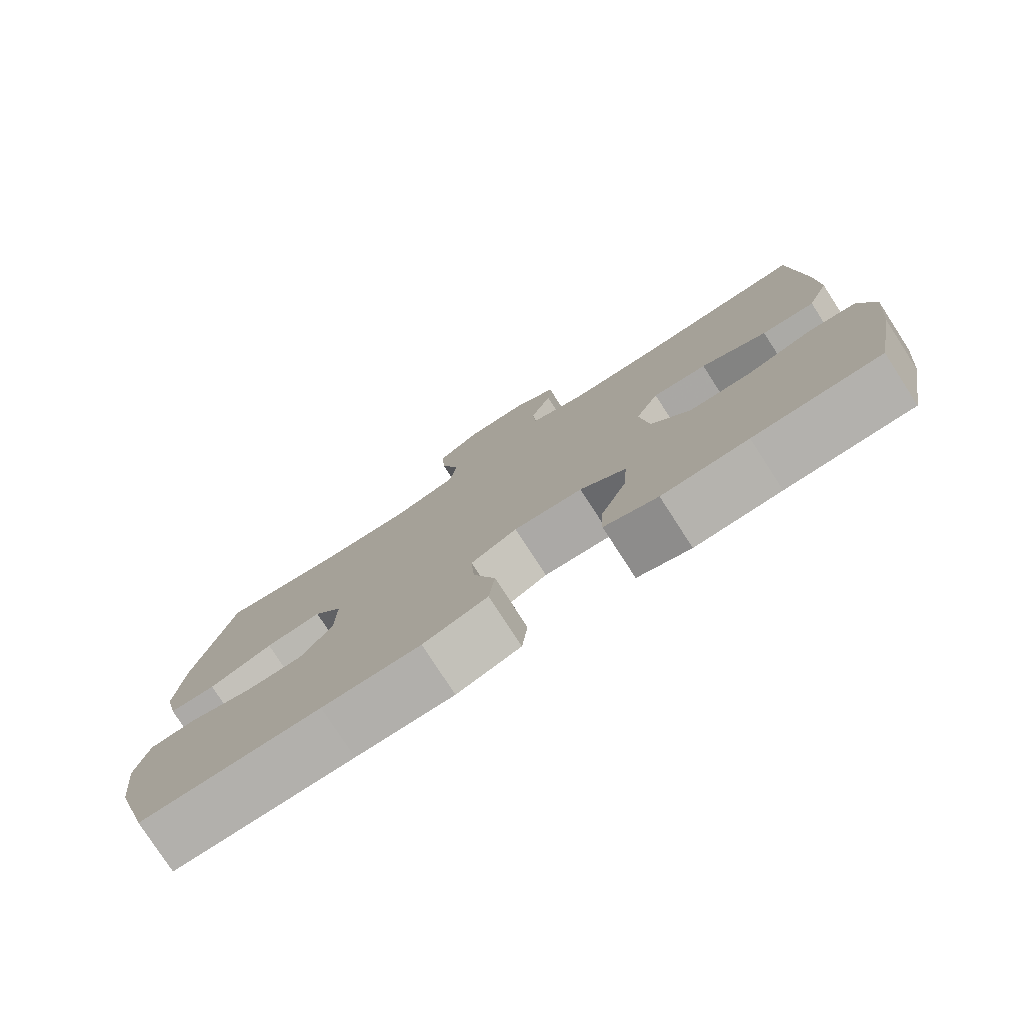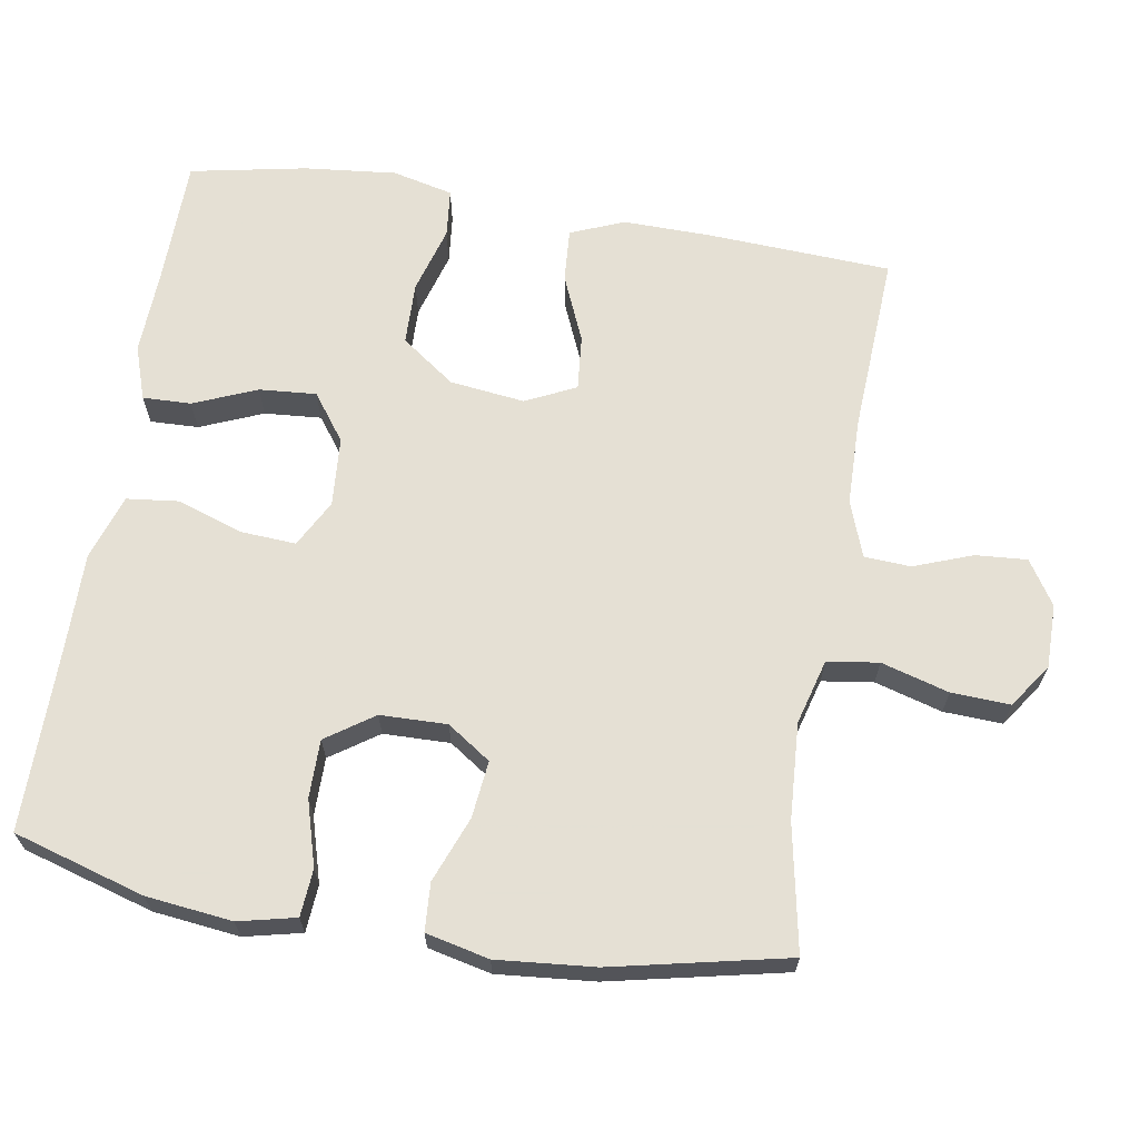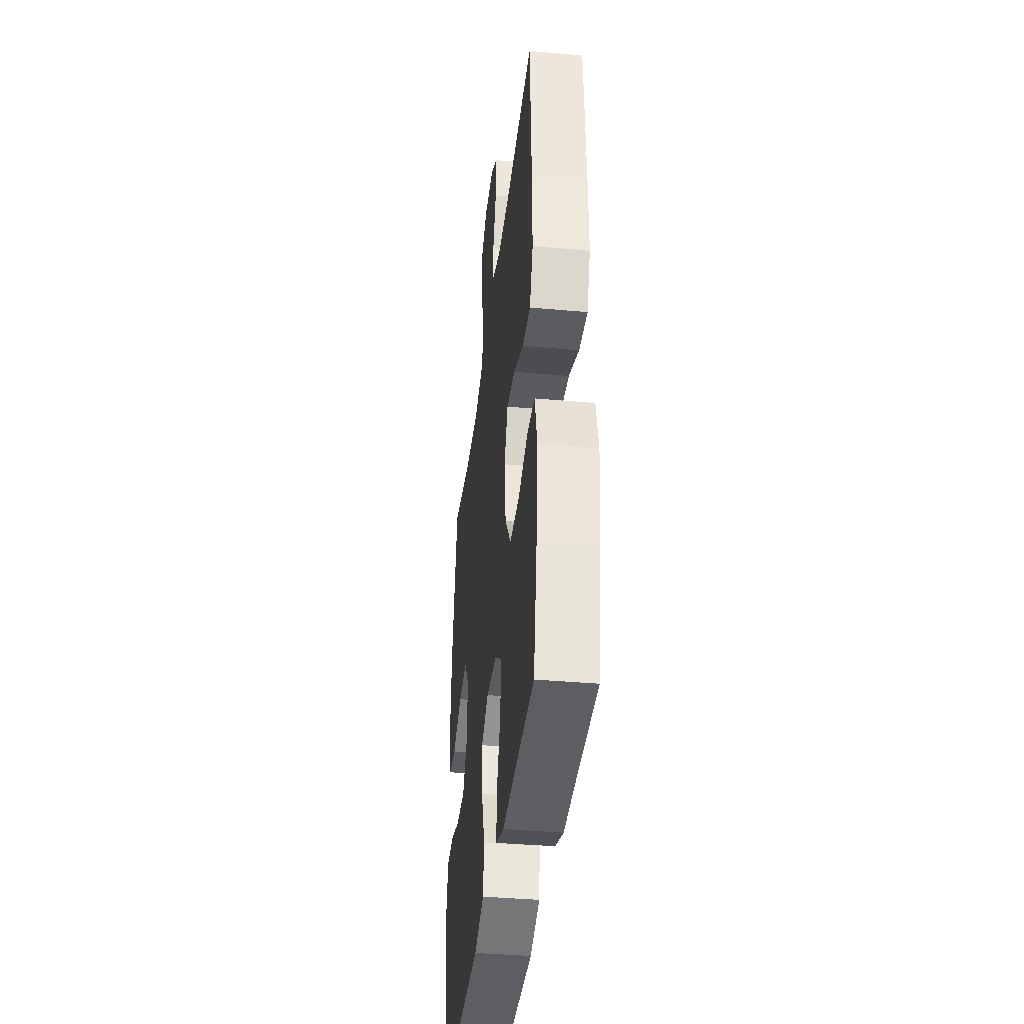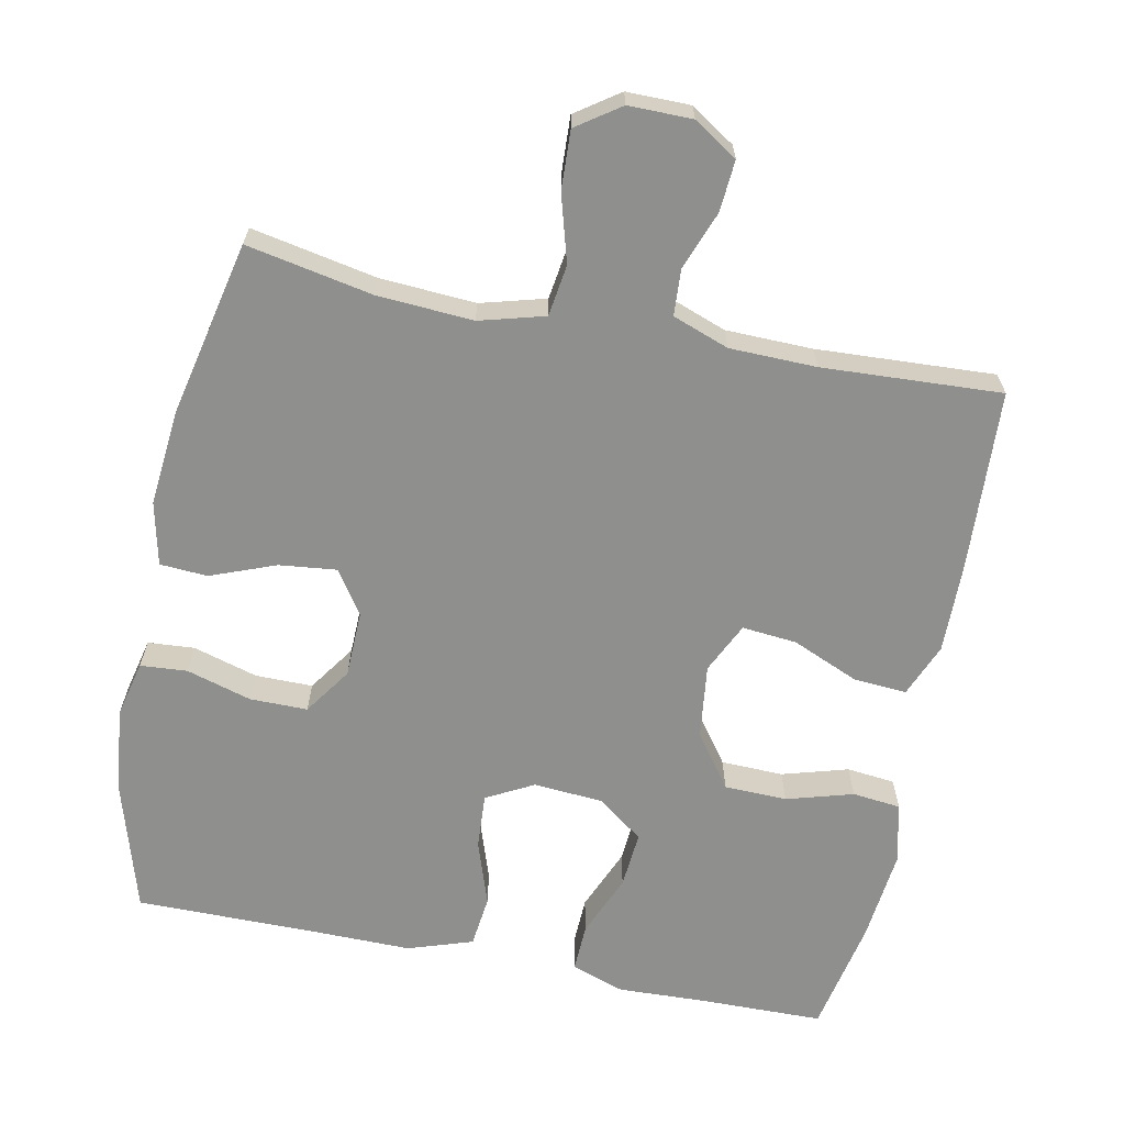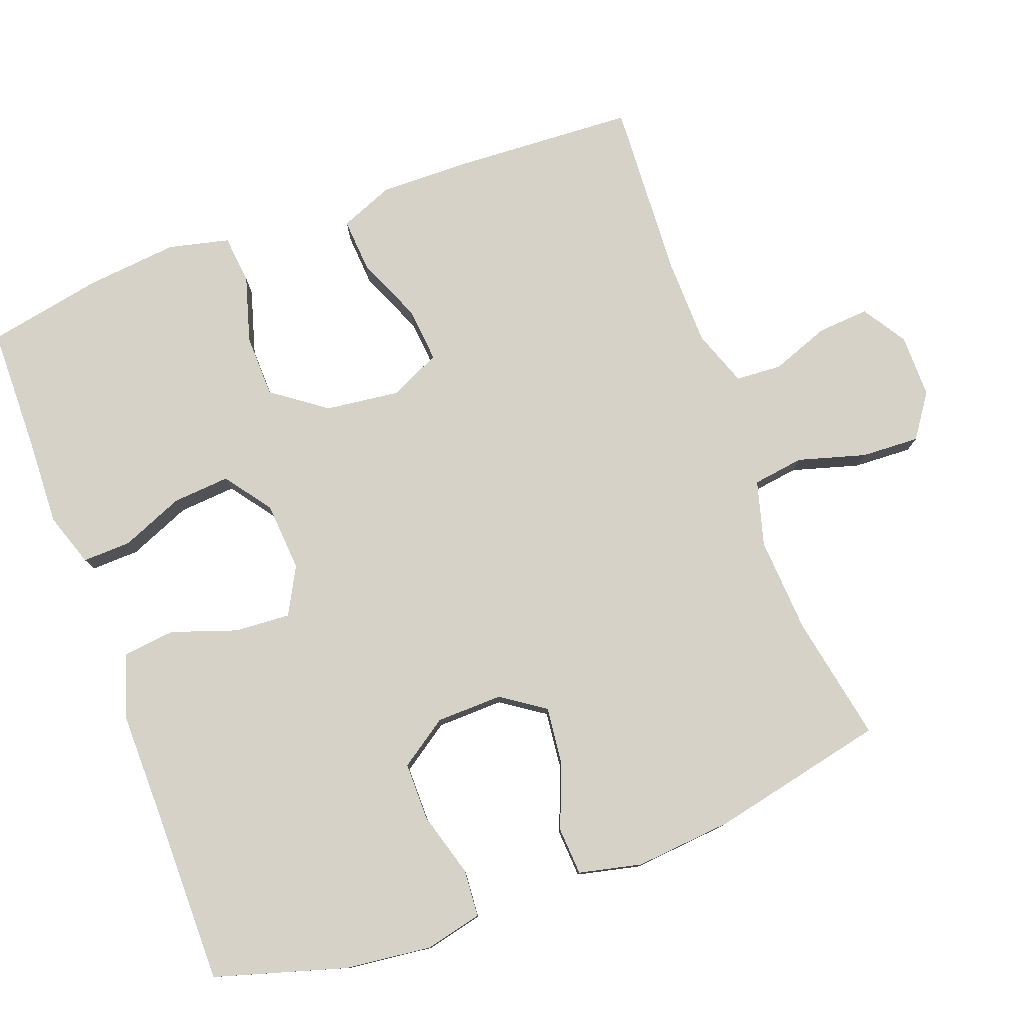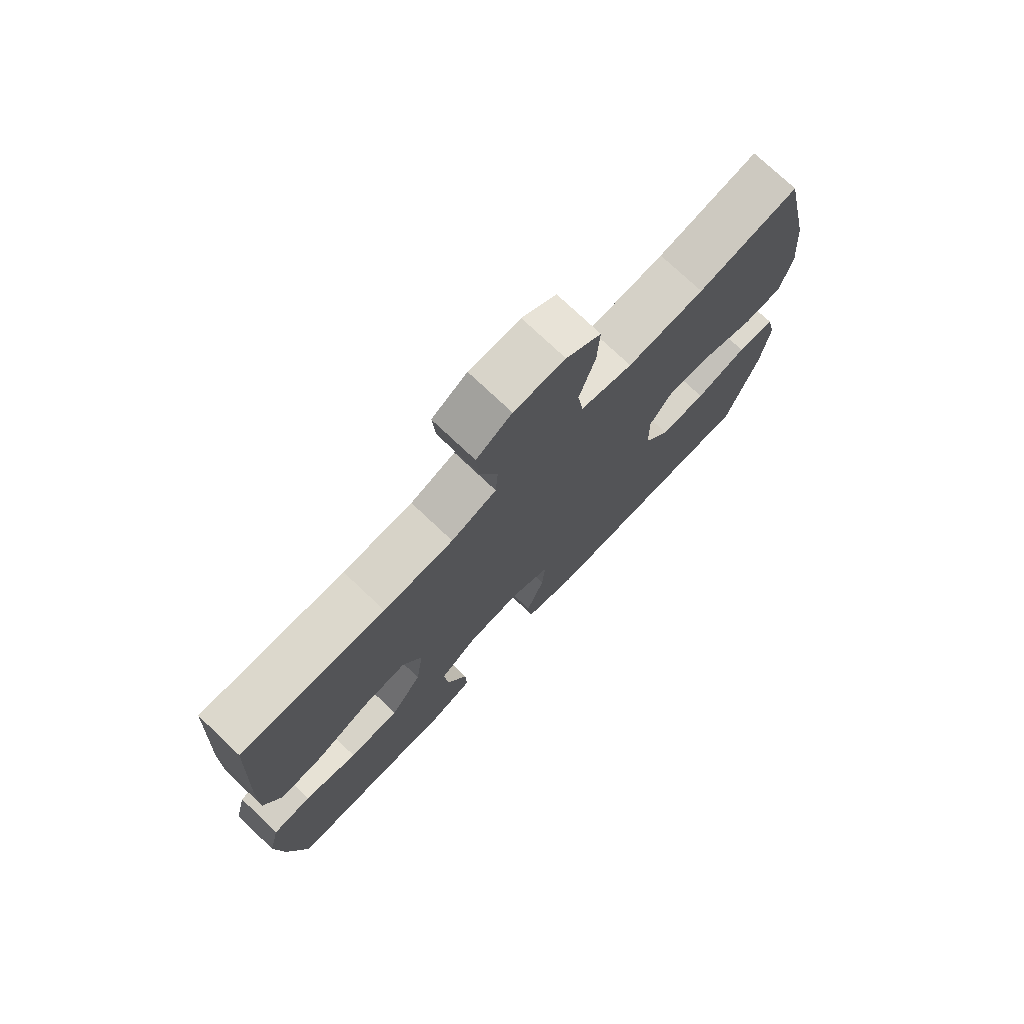
<metadata>
{"format":"obj","ext":"obj","renderer":"f3d","projection":"perspective","resolution":1024,"background":"white","views":[{"elev":-78.5,"azim":32.9,"up":"+Z"},{"elev":65.9,"azim":-80.7,"up":"+Y"},{"elev":-38.4,"azim":83.5,"up":"+Z"},{"elev":-65.2,"azim":-11.6,"up":"+Y"},{"elev":78.5,"azim":-110.4,"up":"+Y"},{"elev":75.5,"azim":133.4,"up":"+Z"}]}
</metadata>
<code>
v 0.5 0.07 0.5
v 0.514 0.07 0.244
v 0.516 0.07 0.124
v 0.486 0.07 0.05
v 0.412 0.07 0.055
v 0.32 0.07 0.094
v 0.244 0.07 0.101
v 0.211 0.07 0.031
v 0.224 0.07 -0.072
v 0.278 0.07 -0.146
v 0.365 0.07 -0.148
v 0.457 0.07 -0.121
v 0.524 0.07 -0.128
v 0.544 0.07 -0.212
v 0.531 0.07 -0.34
v 0.5 0.07 -0.5
v 0.325 0.07 -0.503
v 0.206 0.07 -0.508
v 0.132 0.07 -0.483
v 0.134 0.07 -0.416
v 0.17 0.07 -0.329
v 0.176 0.07 -0.25
v 0.112 0.07 -0.203
v 0.016 0.07 -0.196
v -0.049 0.07 -0.231
v -0.044 0.07 -0.308
v -0.013 0.07 -0.398
v -0.021 0.07 -0.47
v -0.111 0.07 -0.5
v -0.248 0.07 -0.499
v -0.5 0.07 -0.5
v -0.554 0.07 -0.319
v -0.568 0.07 -0.2
v -0.55 0.07 -0.121
v -0.485 0.07 -0.116
v -0.395 0.07 -0.142
v -0.315 0.07 -0.142
v -0.27 0.07 -0.076
v -0.268 0.07 0.016
v -0.309 0.07 0.076
v -0.388 0.07 0.067
v -0.478 0.07 0.032
v -0.544 0.07 0.036
v -0.564 0.07 0.123
v -0.552 0.07 0.258
v -0.5 0.07 0.5
v -0.326 0.07 0.467
v -0.193 0.07 0.459
v -0.103 0.07 0.484
v -0.093 0.07 0.555
v -0.12 0.07 0.648
v -0.124 0.07 0.729
v -0.064 0.07 0.771
v 0.024 0.07 0.771
v 0.085 0.07 0.732
v 0.08 0.07 0.661
v 0.05 0.07 0.58
v 0.054 0.07 0.516
v 0.132 0.07 0.488
v 0.252 0.07 0.486
v 0.5 0 0.5
v 0.514 0 0.244
v 0.516 0 0.124
v 0.486 0 0.05
v 0.412 0 0.055
v 0.32 0 0.094
v 0.244 0 0.101
v 0.211 0 0.031
v 0.224 0 -0.072
v 0.278 0 -0.146
v 0.365 0 -0.148
v 0.457 0 -0.121
v 0.524 0 -0.128
v 0.544 0 -0.212
v 0.531 0 -0.34
v 0.5 0 -0.5
v 0.325 0 -0.503
v 0.206 0 -0.508
v 0.132 0 -0.483
v 0.134 0 -0.416
v 0.17 0 -0.329
v 0.176 0 -0.25
v 0.112 0 -0.203
v 0.016 0 -0.196
v -0.049 0 -0.231
v -0.044 0 -0.308
v -0.013 0 -0.398
v -0.021 0 -0.47
v -0.111 0 -0.5
v -0.248 0 -0.499
v -0.5 0 -0.5
v -0.554 0 -0.319
v -0.568 0 -0.2
v -0.55 0 -0.121
v -0.485 0 -0.116
v -0.395 0 -0.142
v -0.315 0 -0.142
v -0.27 0 -0.076
v -0.268 0 0.016
v -0.309 0 0.076
v -0.388 0 0.067
v -0.478 0 0.032
v -0.544 0 0.036
v -0.564 0 0.123
v -0.552 0 0.258
v -0.5 0 0.5
v -0.326 0 0.467
v -0.193 0 0.459
v -0.103 0 0.484
v -0.093 0 0.555
v -0.12 0 0.648
v -0.124 0 0.729
v -0.064 0 0.771
v 0.024 0 0.771
v 0.085 0 0.732
v 0.08 0 0.661
v 0.05 0 0.58
v 0.054 0 0.516
v 0.132 0 0.488
v 0.252 0 0.486
f 55 56 57
f 54 55 57
f 53 54 57
f 52 53 57
f 51 52 57
f 50 51 57
f 49 50 57 58
f 48 49 58 59
f 45 46 47
f 44 45 47
f 43 44 47
f 42 43 47
f 41 42 47
f 40 41 47 48
f 48 59 60
f 40 48 60
f 39 40 60
f 34 35 36
f 33 34 36
f 32 33 36
f 31 32 36
f 30 31 36
f 30 36 37
f 29 30 37
f 28 29 37
f 27 28 37
f 26 27 37
f 25 26 37 38
f 19 20 21
f 18 19 21
f 17 18 21
f 17 21 22
f 16 17 22
f 15 16 22
f 14 15 22
f 13 14 22
f 12 13 22
f 11 12 22
f 10 11 22 23
f 4 5 6
f 3 4 6
f 2 3 6
f 1 2 6
f 60 1 6
f 60 6 7
f 60 7 8
f 39 60 8
f 38 39 8
f 25 38 8
f 24 25 8
f 9 10 23 24
f 8 9 24
f 117 116 115
f 117 115 114
f 117 114 113
f 117 113 112
f 117 112 111
f 117 111 110
f 118 117 110 109
f 119 118 109 108
f 107 106 105
f 107 105 104
f 107 104 103
f 107 103 102
f 107 102 101
f 108 107 101 100
f 120 119 108
f 120 108 100
f 120 100 99
f 96 95 94
f 96 94 93
f 96 93 92
f 96 92 91
f 96 91 90
f 97 96 90
f 97 90 89
f 97 89 88
f 97 88 87
f 97 87 86
f 98 97 86 85
f 81 80 79
f 81 79 78
f 81 78 77
f 82 81 77
f 82 77 76
f 82 76 75
f 82 75 74
f 82 74 73
f 82 73 72
f 82 72 71
f 83 82 71 70
f 66 65 64
f 66 64 63
f 66 63 62
f 66 62 61
f 66 61 120
f 67 66 120
f 68 67 120
f 68 120 99
f 68 99 98
f 68 98 85
f 68 85 84
f 84 83 70 69
f 84 69 68
f 1 61 62 2
f 2 62 63 3
f 3 63 64 4
f 4 64 65 5
f 5 65 66 6
f 6 66 67 7
f 7 67 68 8
f 8 68 69 9
f 9 69 70 10
f 10 70 71 11
f 11 71 72 12
f 12 72 73 13
f 13 73 74 14
f 14 74 75 15
f 15 75 76 16
f 16 76 77 17
f 17 77 78 18
f 18 78 79 19
f 19 79 80 20
f 20 80 81 21
f 21 81 82 22
f 22 82 83 23
f 23 83 84 24
f 24 84 85 25
f 25 85 86 26
f 26 86 87 27
f 27 87 88 28
f 28 88 89 29
f 29 89 90 30
f 30 90 91 31
f 31 91 92 32
f 32 92 93 33
f 33 93 94 34
f 34 94 95 35
f 35 95 96 36
f 36 96 97 37
f 37 97 98 38
f 38 98 99 39
f 39 99 100 40
f 40 100 101 41
f 41 101 102 42
f 42 102 103 43
f 43 103 104 44
f 44 104 105 45
f 45 105 106 46
f 46 106 107 47
f 47 107 108 48
f 48 108 109 49
f 49 109 110 50
f 50 110 111 51
f 51 111 112 52
f 52 112 113 53
f 53 113 114 54
f 54 114 115 55
f 55 115 116 56
f 56 116 117 57
f 57 117 118 58
f 58 118 119 59
f 59 119 120 60
f 60 120 61 1

</code>
